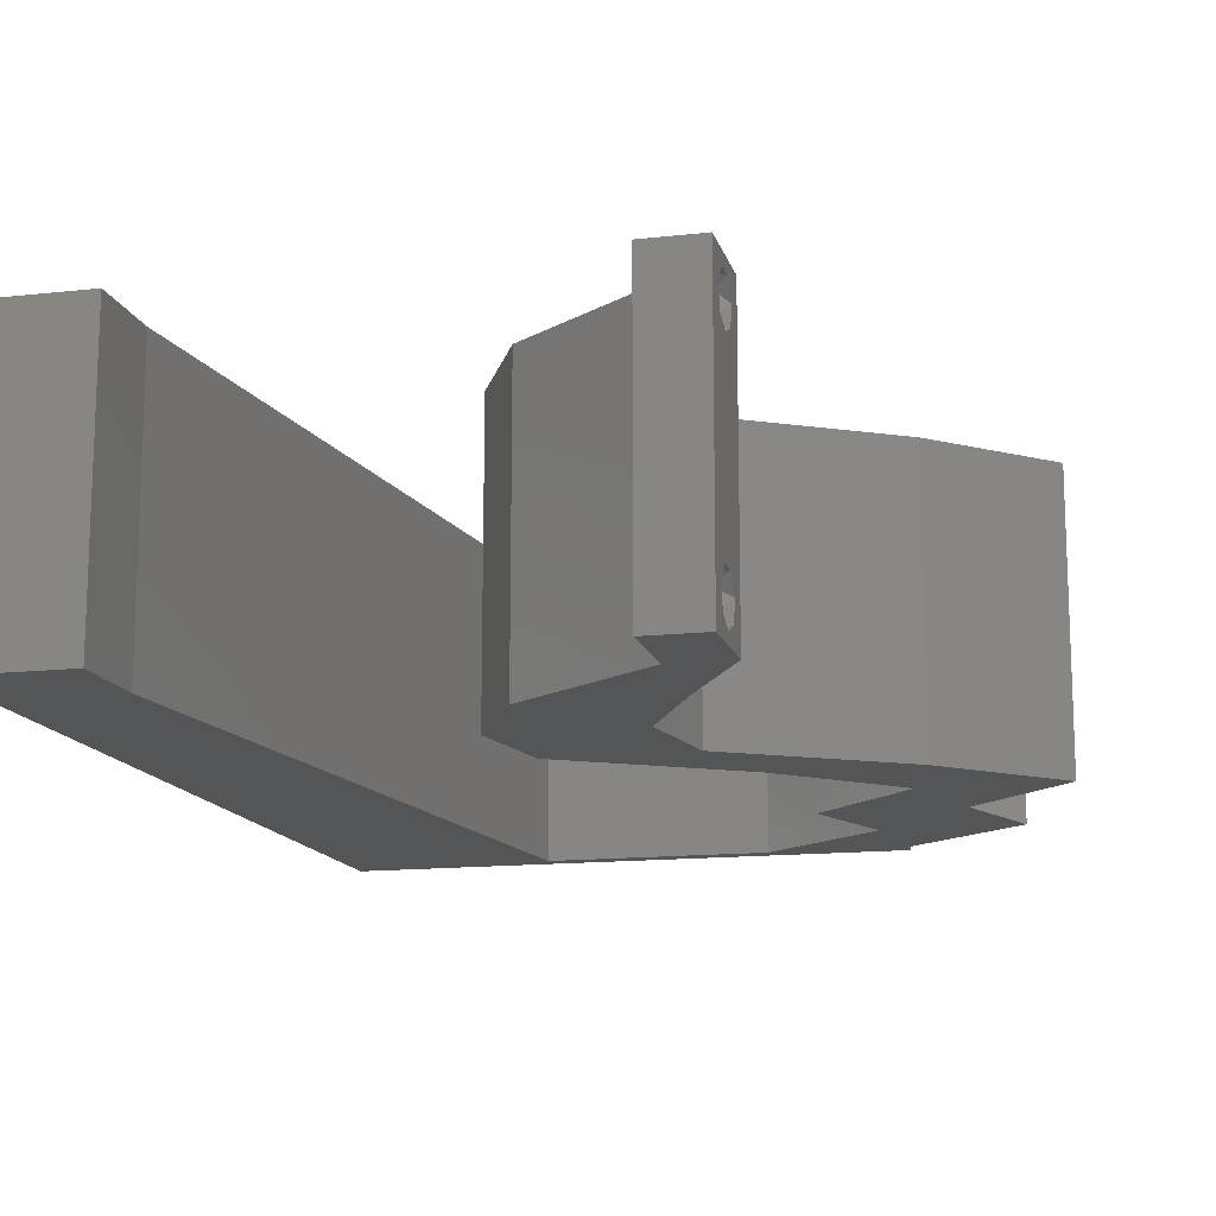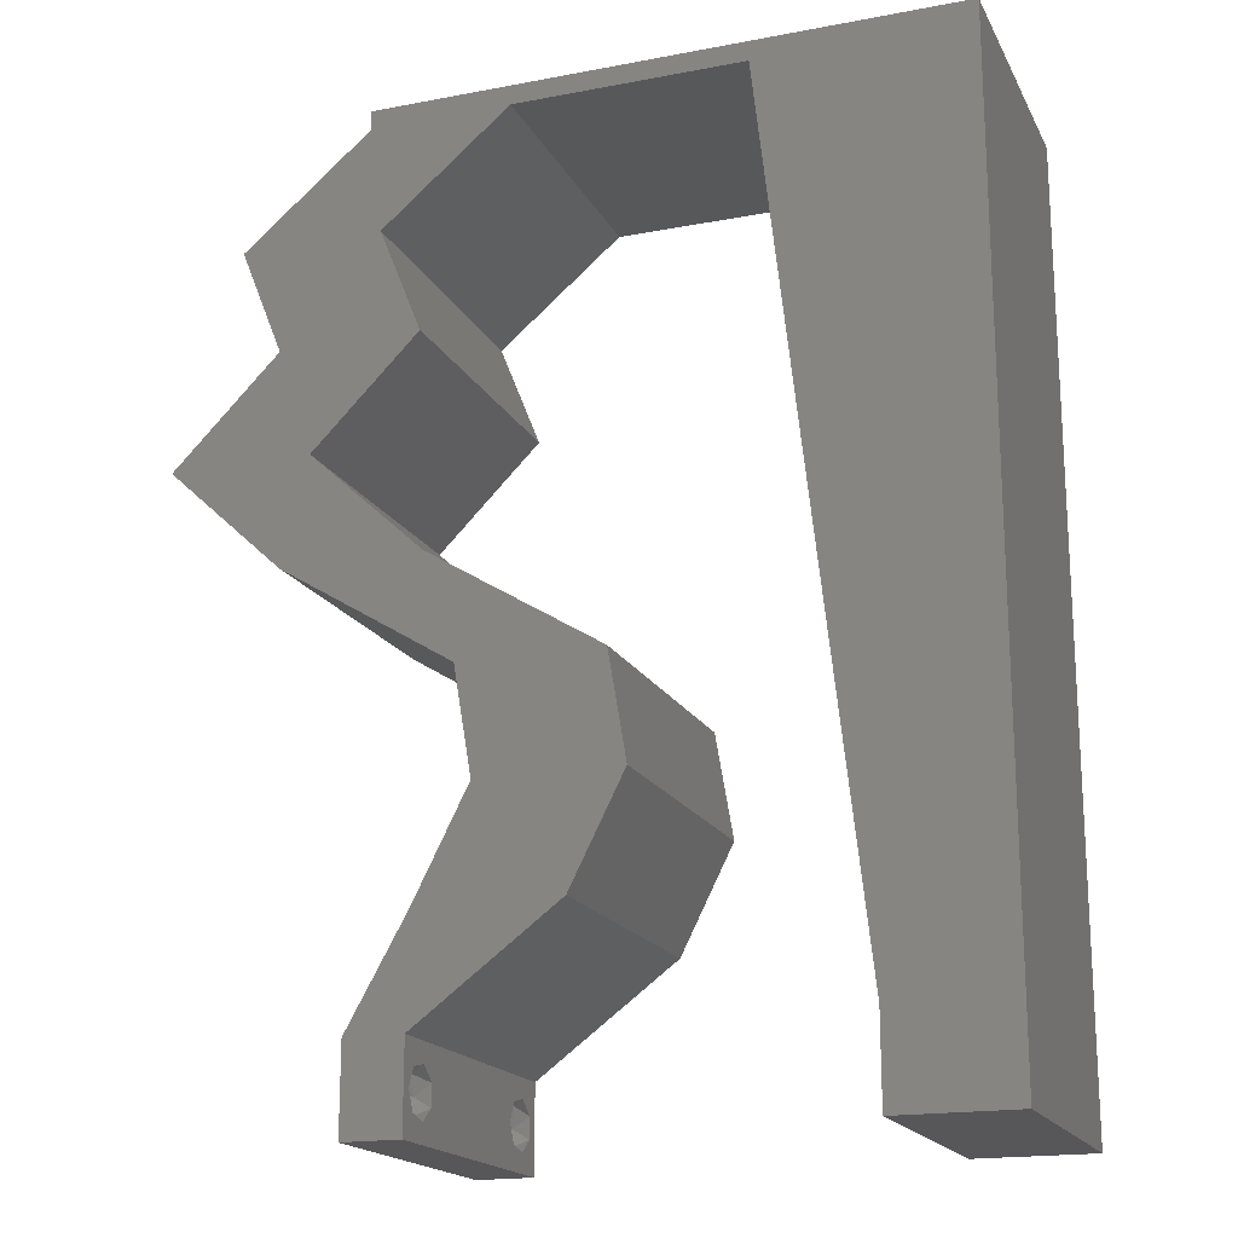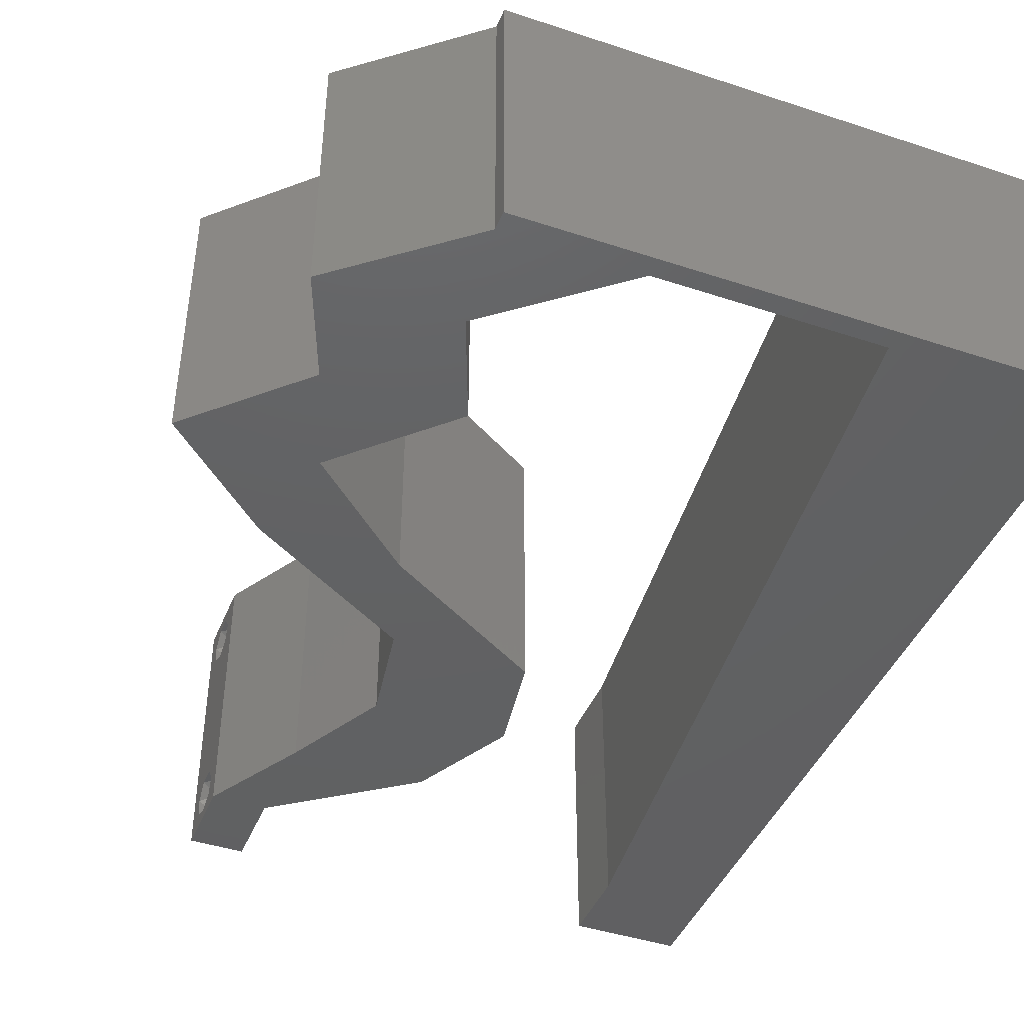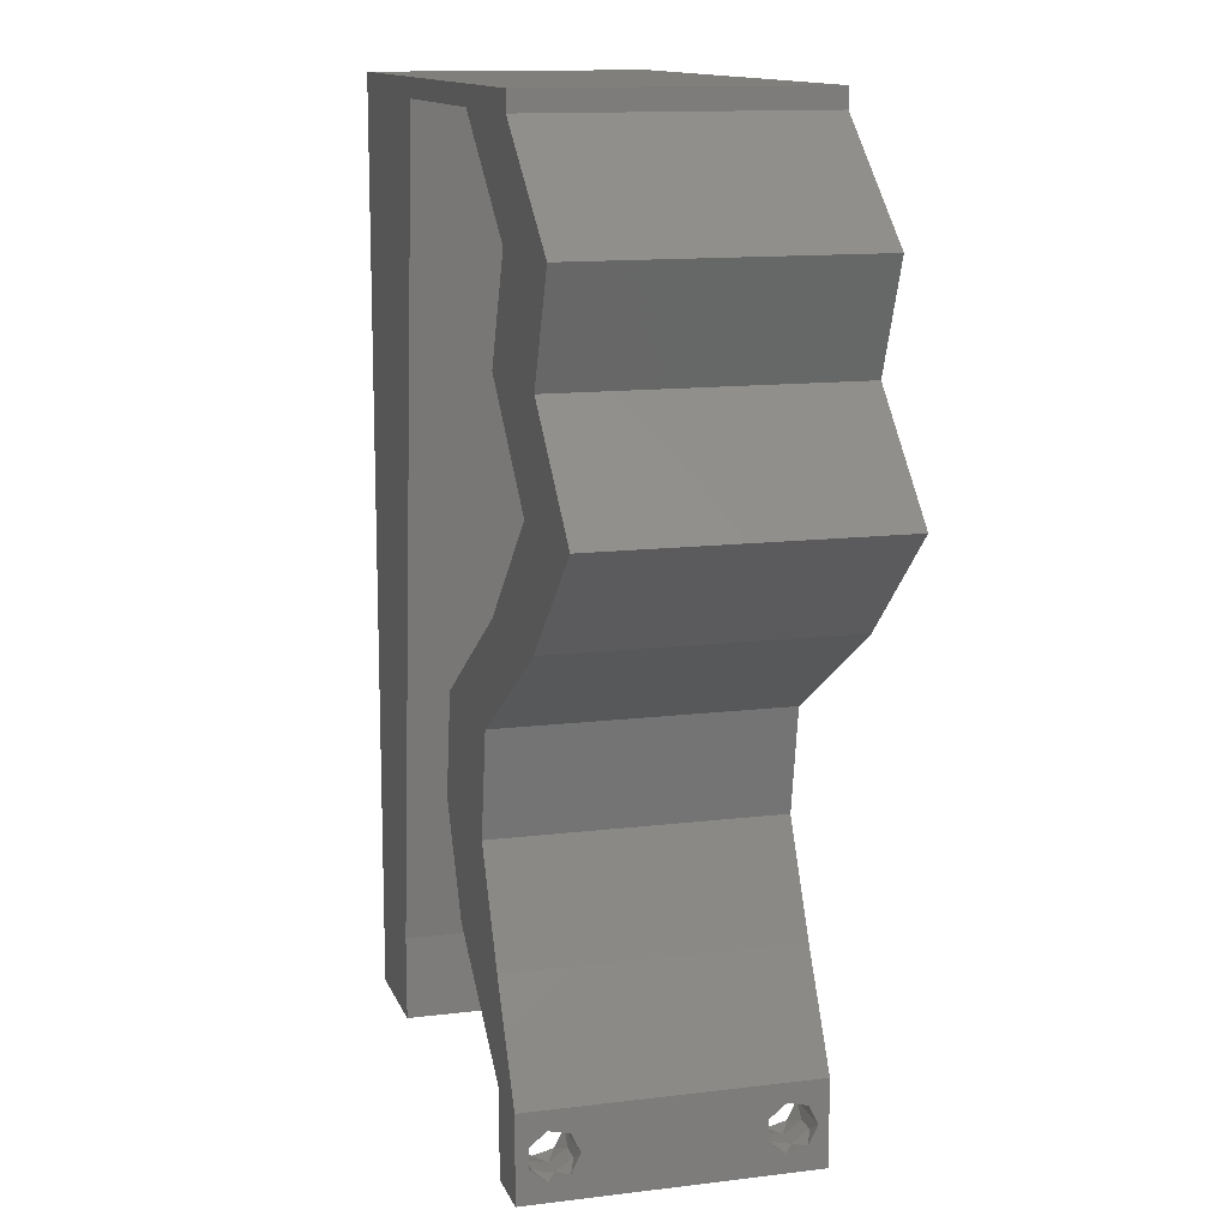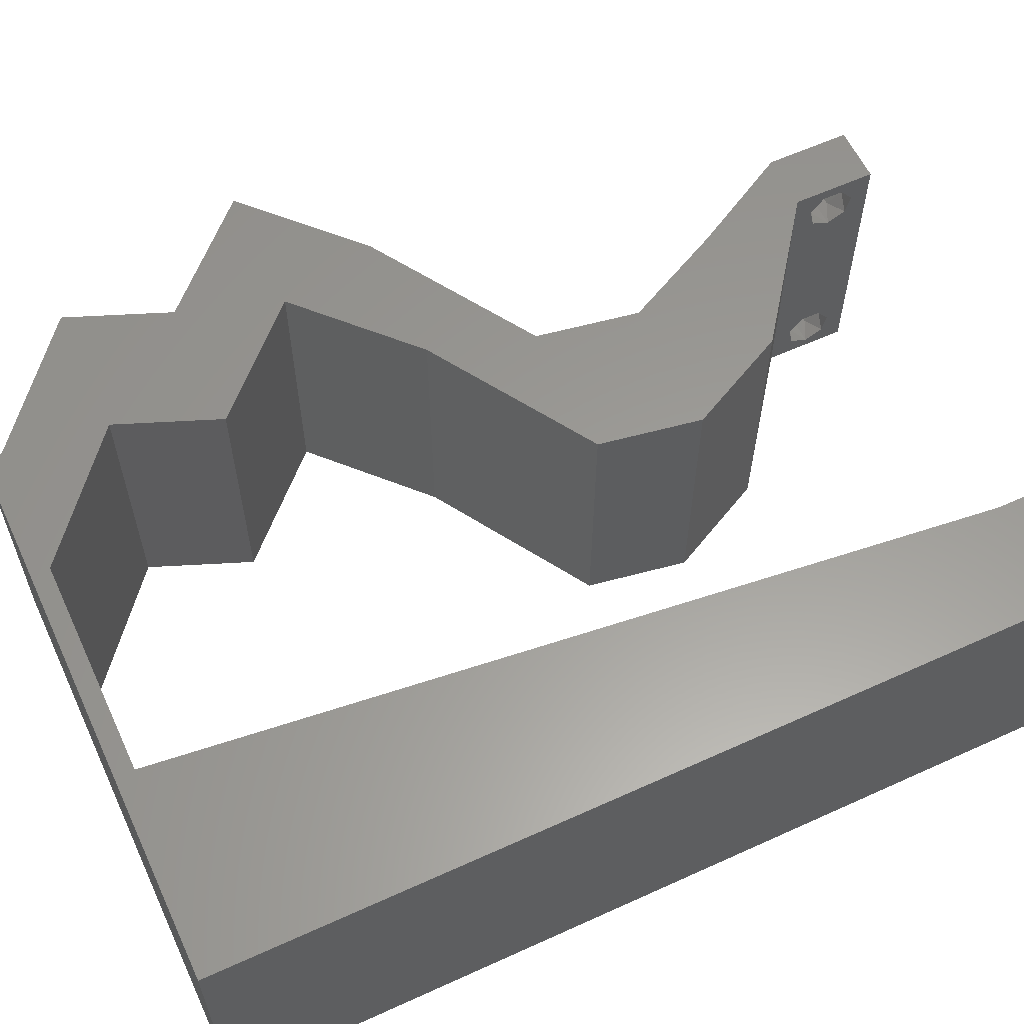
<metadata>
{"format":"stl","ext":"stl","renderer":"f3d","projection":"perspective","resolution":1024,"background":"white","views":[{"elev":-14.1,"azim":13.9,"up":"+Z"},{"elev":-18.2,"azim":-159.8,"up":"+Y"},{"elev":-43.4,"azim":158.7,"up":"+Z"},{"elev":12.8,"azim":74.0,"up":"+Y"},{"elev":59.8,"azim":-115.0,"up":"+Z"}]}
</metadata>
<code>
# stl→obj: 253 verts, 510 faces
v 0.04 -0.003738 0.003932
v 0.04 0 0.01
v 0.04 -0.006 0.01
v 0.04 -0.003 0.0159
v 0.04 -0.004657 0.002778
v 0.04 -0.006 0
v 0.04 -0.004329 0.00134
v 0.04 -0.001671 0.00134
v 0.04 0 0
v 0.04 -0.001343 0.002778
v 0.04 -0.003 0.0007
v 0.04 -0.002262 0.01913
v 0.04 -0.001343 0.01798
v 0.04 0 0.02
v 0.04 -0.004657 0.01798
v 0.04 -0.003738 0.01913
v 0.04 -0.006 0.02
v 0.04 -0.001671 0.01654
v 0.04 -0.004329 0.01654
v 0.04 -0.002262 0.003932
v 0.036 -0.003738 0.003932
v 0.036 -0.006 0.01
v 0.036 0 0.01
v 0.036 -0.003 0.0159
v 0.036 -0.004329 0.00134
v 0.036 -0.006 0
v 0.036 -0.004657 0.002778
v 0.036 -0.001343 0.002778
v 0.036 0 0
v 0.036 -0.001671 0.00134
v 0.036 -0.003 0.0007
v 0.036 -0.003738 0.01913
v 0.036 -0.004657 0.01798
v 0.036 -0.006 0.02
v 0.036 0 0.02
v 0.036 -0.001343 0.01798
v 0.036 -0.002262 0.01913
v 0.036 -0.004329 0.01654
v 0.036 -0.001671 0.01654
v 0.036 -0.002262 0.003932
v 0.03616 0.04398 0.02
v 0.04349 0.03665 0.02
v 0.0459 0.04398 0.02
v 0.04881 0.05131 0.02
v 0.03908 0.05131 0.02
v 0 -0.006 0.02
v 0.008 -0.006 0.02
v 0.004 -0.003 0.02
v 0.008 0 0.02
v 0 0 0.02
v 0.04531 0.02932 0.02
v 0.05322 0.03665 0.02
v 0.00423 0.005951 0.02
v 0.01 0.06 0.02
v 0 0.06 0.02
v 0.007322 0.05255 0.02
v 0.03107 0.003665 0.02
v 0.0355 0.003006 0.02
v 0.03588 0.00733 0.02
v 0.03217 0.01466 0.02
v 0.03051 0.0091 0.02
v 0 0.024 0.02
v 0 0.012 0.02
v 0.004823 0.018 0.02
v 0.02244 0.01466 0.02
v 0.02615 0.00733 0.02
v 0.0279 0.01289 0.02
v 0 0.048 0.02
v 0.009287 0.01173 0.02
v 0.01057 0.02346 0.02
v 0.03341 0.02199 0.02
v 0.02962 0.02565 0.02
v 0.02823 0.01871 0.02
v 0.02367 0.02199 0.02
v 0.01315 0.04691 0.02
v 0.006337 0.04157 0.02
v 0.038 -0.003 0.02
v 0 0.036 0.02
v 0.005607 0.02993 0.02
v 0.01186 0.03518 0.02
v 0.01443 0.05864 0.02
v 0.02 0.06 0.02
v 0.02235 0.05864 0.02
v 0.03 0.06 0.02
v 0.03026 0.05864 0.02
v 0.04 0.05864 0.02
v 0.04 0.06 0.02
v 0.03557 0.02932 0.02
v 0.03936 0.02565 0.02
v 0 -0.006 0.01
v 0 -0.003 0.015
v 0 0 0.01
v 0 -0.006 0
v 0 -0.003 0.005
v 0 0 0
v 0.004 -0.006 0.015
v 0.008 -0.006 0.01
v 0.004 -0.006 0.005
v 0.008 -0.006 0
v 0 0.048 0
v 0 0.051 0.0114
v 0 0.06 0
v 0 0.009 0.0114
v 0 0.06 0.01
v 0 0.036 0
v 0 0.03 0.01008
v 0 0.0415 0.01023
v 0 0.024 0
v 0 0.0185 0.01023
v 0 0.012 0
v 0 0.005337 0.005128
v 0.03616 0.04398 0
v 0.0459 0.04398 0
v 0.04349 0.03665 0
v 0.04881 0.05131 0
v 0.03908 0.05131 0
v 0.004 -0.003 0
v 0.008 0 0
v 0.05322 0.03665 0
v 0.04531 0.02932 0
v 0.00423 0.005951 0
v 0.01 0.06 0
v 0.007322 0.05255 0
v 0.03107 0.003665 0
v 0.0355 0.003006 0
v 0.03588 0.00733 0
v 0.03051 0.0091 0
v 0.03217 0.01466 0
v 0.004823 0.018 0
v 0.02244 0.01466 0
v 0.0279 0.01289 0
v 0.02615 0.00733 0
v 0.009287 0.01173 0
v 0.01057 0.02346 0
v 0.03341 0.02199 0
v 0.02823 0.01871 0
v 0.02962 0.02565 0
v 0.02367 0.02199 0
v 0.01315 0.04691 0
v 0.006337 0.04157 0
v 0.038 -0.003 0
v 0.005607 0.02993 0
v 0.01186 0.03518 0
v 0.02 0.06 0
v 0.01443 0.05864 0
v 0.02235 0.05864 0
v 0.03 0.06 0
v 0.03026 0.05864 0
v 0.04 0.06 0
v 0.04 0.05864 0
v 0.03557 0.02932 0
v 0.03936 0.02565 0
v 0.008 0 0.01
v 0.008 -0.003 0.015
v 0.008 -0.003 0.005
v 0.015 0.06 0.01134
v 0.025 0.06 0.008977
v 0.006575 0.06 0.007337
v 0.03344 0.06 0.01273
v 0.04 0.06 0.01
v 0.03407 0.06 0.005945
v 0.005798 0.06 0.01422
v 0.04 0.05864 0.01
v 0.04441 0.05497 0.005676
v 0.04441 0.05497 0.01427
v 0.04881 0.05131 0.01
v 0.04736 0.04764 0.015
v 0.0459 0.04398 0.01
v 0.04736 0.04764 0.005
v 0.04956 0.04031 0.005
v 0.04956 0.04031 0.015
v 0.05322 0.03665 0.01
v 0.04927 0.03298 0.005494
v 0.04927 0.03298 0.01448
v 0.04531 0.02932 0.01
v 0.03757 0.02455 0.004828
v 0.03341 0.02199 0.01
v 0.04137 0.02689 0.00491
v 0.03734 0.02441 0.01472
v 0.04114 0.02675 0.01477
v 0.03932 0.02563 0.009721
v 0.03279 0.01832 0.015
v 0.03217 0.01466 0.01
v 0.03279 0.01832 0.005
v 0.03403 0.01099 0.015
v 0.03588 0.00733 0.01
v 0.03403 0.01099 0.005
v 0.03794 0.003665 0.015
v 0.03794 0.003665 0.005
v 0.02615 0.00733 0.01
v 0.02429 0.01099 0.015
v 0.02244 0.01466 0.01
v 0.02429 0.01099 0.005
v 0.02306 0.01832 0.015
v 0.02367 0.02199 0.01
v 0.02306 0.01832 0.005
v 0.03141 0.02676 0.004828
v 0.03557 0.02932 0.01
v 0.02761 0.02441 0.00491
v 0.03164 0.0269 0.01472
v 0.02784 0.02455 0.01477
v 0.02966 0.02568 0.009721
v 0.03953 0.03298 0.005494
v 0.03953 0.03298 0.01448
v 0.04349 0.03665 0.01
v 0.03983 0.04031 0.005
v 0.03983 0.04031 0.015
v 0.03616 0.04398 0.01
v 0.03762 0.04764 0.015
v 0.03908 0.05131 0.01
v 0.03762 0.04764 0.005
v 0.03467 0.05497 0.005676
v 0.03467 0.05497 0.01427
v 0.03026 0.05864 0.01
v 0.02214 0.05864 0.007967
v 0.01443 0.05864 0.01
v 0.01965 0.05864 0.01438
v 0.02493 0.05864 0.01447
v 0.008965 0.008796 0.01152
v 0.01347 0.04984 0.01152
v 0.01122 0.02932 0.01
v 0.009984 0.01808 0.01025
v 0.01245 0.04056 0.01025
v 0.01384 0.05326 0.005
v 0.0375 -0.003738 0.01607
v 0.0385 -0.002262 0.01607
v 0.03888 -0.003738 0.01607
v 0.03712 -0.002262 0.01607
v 0.03727 -0.004329 0.01866
v 0.03873 -0.003 0.0193
v 0.03875 -0.004329 0.01866
v 0.03725 -0.003 0.0193
v 0.03873 -0.004657 0.01722
v 0.03725 -0.004657 0.01722
v 0.03798 -0.001664 0.01865
v 0.03685 -0.001671 0.01866
v 0.03727 -0.001343 0.01722
v 0.03875 -0.001343 0.01722
v 0.03914 -0.001674 0.01866
v 0.0375 -0.003738 0.0008684
v 0.03727 -0.002262 0.0008684
v 0.03871 -0.002229 0.0008847
v 0.03888 -0.003738 0.0008684
v 0.03873 -0.003 0.0041
v 0.03727 -0.001671 0.00346
v 0.03875 -0.001671 0.00346
v 0.03727 -0.004329 0.00346
v 0.03875 -0.004329 0.00346
v 0.03725 -0.003 0.0041
v 0.03873 -0.001343 0.002022
v 0.03725 -0.001343 0.002022
v 0.03873 -0.004657 0.002022
v 0.03725 -0.004657 0.002022
f 1 2 3
f 2 4 3
f 5 6 7
f 8 9 10
f 11 9 8
f 7 6 11
f 12 13 14
f 15 16 17
f 16 14 17
f 12 14 16
f 6 9 11
f 14 18 2
f 13 18 14
f 3 19 17
f 19 15 17
f 9 2 10
f 3 6 5
f 2 18 4
f 4 19 3
f 20 2 1
f 10 2 20
f 1 3 5
f 21 22 23
f 22 24 23
f 25 26 27
f 28 29 30
f 30 29 31
f 31 26 25
f 32 33 34
f 35 36 37
f 34 35 32
f 34 33 38
f 32 35 37
f 29 26 31
f 34 38 22
f 39 35 23
f 39 36 35
f 26 22 27
f 23 29 28
f 22 38 24
f 23 24 39
f 27 22 21
f 23 40 21
f 28 40 23
f 41 42 43
f 44 45 43
f 45 41 43
f 46 47 48
f 49 50 48
f 42 51 52
f 50 49 53
f 43 42 52
f 54 55 56
f 57 35 58
f 59 60 61
f 62 63 64
f 65 66 67
f 55 68 56
f 69 70 64
f 71 72 73
f 72 74 73
f 75 56 76
f 56 68 76
f 60 71 73
f 74 65 73
f 69 63 53
f 59 57 58
f 73 65 67
f 34 17 77
f 78 62 79
f 14 35 77
f 70 80 79
f 50 46 48
f 47 49 48
f 66 57 61
f 57 59 61
f 70 62 64
f 79 80 76
f 63 69 64
f 78 79 76
f 68 78 76
f 80 75 76
f 62 70 79
f 60 73 67
f 61 60 67
f 66 61 67
f 63 50 53
f 17 14 77
f 35 34 77
f 81 82 54
f 82 81 83
f 49 69 53
f 84 82 83
f 85 86 87
f 84 85 87
f 86 45 44
f 85 45 86
f 51 42 88
f 89 51 88
f 71 89 88
f 72 71 88
f 14 59 58
f 35 14 58
f 85 84 83
f 81 54 56
f 75 81 56
f 90 91 92
f 50 91 46
f 93 94 95
f 92 94 90
f 46 91 90
f 92 91 50
f 90 94 93
f 95 94 92
f 47 96 97
f 90 96 46
f 93 98 90
f 97 98 99
f 46 96 47
f 97 96 90
f 99 98 93
f 90 98 97
f 100 101 102
f 50 103 92
f 104 101 55
f 63 103 50
f 55 101 68
f 105 106 107
f 108 106 105
f 78 106 62
f 107 106 78
f 62 109 63
f 110 109 108
f 109 106 108
f 62 106 109
f 68 107 78
f 105 107 100
f 95 111 110
f 110 103 109
f 107 101 100
f 110 111 103
f 109 103 63
f 68 101 107
f 92 111 95
f 103 111 92
f 102 101 104
f 112 113 114
f 115 113 116
f 116 113 112
f 93 117 99
f 118 117 95
f 119 120 114
f 95 121 118
f 113 119 114
f 122 123 102
f 124 125 29
f 126 127 128
f 108 129 110
f 130 131 132
f 102 123 100
f 133 129 134
f 135 136 137
f 137 136 138
f 139 140 123
f 123 140 100
f 128 136 135
f 138 136 130
f 133 121 110
f 126 125 124
f 136 131 130
f 26 141 6
f 105 142 108
f 9 141 29
f 134 142 143
f 95 117 93
f 99 117 118
f 132 127 124
f 124 127 126
f 134 129 108
f 142 140 143
f 110 129 133
f 105 140 142
f 100 140 105
f 143 140 139
f 108 142 134
f 128 131 136
f 127 131 128
f 132 131 127
f 110 121 95
f 6 141 9
f 29 141 26
f 122 144 145
f 144 146 145
f 118 121 133
f 147 146 144
f 148 149 150
f 147 149 148
f 116 150 115
f 148 150 116
f 120 151 114
f 152 151 120
f 135 151 152
f 137 151 135
f 9 125 126
f 29 125 9
f 148 146 147
f 145 123 122
f 139 123 145
f 153 154 97
f 47 154 49
f 118 155 99
f 97 155 153
f 49 154 153
f 97 154 47
f 99 155 97
f 153 155 118
f 122 156 144
f 84 157 82
f 156 157 144
f 82 157 156
f 122 158 156
f 84 159 157
f 144 157 147
f 82 156 54
f 102 158 122
f 104 158 102
f 87 159 84
f 160 159 87
f 157 161 147
f 156 162 54
f 159 161 157
f 158 162 156
f 147 161 149
f 149 161 160
f 55 162 104
f 54 162 55
f 104 162 158
f 160 161 159
f 160 87 86
f 86 163 160
f 150 149 160
f 160 163 150
f 150 164 115
f 44 165 86
f 86 165 163
f 165 164 163
f 166 165 44
f 163 164 150
f 115 164 166
f 166 164 165
f 44 167 166
f 168 167 43
f 166 169 115
f 113 169 168
f 43 167 44
f 166 167 168
f 115 169 113
f 168 169 166
f 113 170 119
f 52 171 43
f 43 171 168
f 172 171 52
f 172 170 171
f 171 170 168
f 168 170 113
f 119 170 172
f 119 173 120
f 51 174 52
f 52 174 172
f 175 174 51
f 174 173 172
f 175 173 174
f 172 173 119
f 120 173 175
f 135 176 177
f 175 178 120
f 177 179 71
f 51 180 175
f 71 179 89
f 89 180 51
f 120 178 152
f 152 176 135
f 89 179 180
f 179 181 180
f 152 178 176
f 180 181 175
f 177 181 179
f 176 178 181
f 177 176 181
f 181 178 175
f 71 182 177
f 183 182 60
f 177 184 135
f 128 184 183
f 60 182 71
f 177 182 183
f 135 184 128
f 183 184 177
f 60 185 183
f 186 185 59
f 183 187 128
f 126 187 186
f 183 185 186
f 59 185 60
f 128 187 126
f 186 187 183
f 59 188 186
f 2 188 14
f 186 189 126
f 9 189 2
f 14 188 59
f 186 188 2
f 126 189 9
f 2 189 186
f 3 17 34
f 34 22 3
f 26 6 3
f 3 22 26
f 57 190 23
f 23 190 124
f 23 35 57
f 66 190 57
f 124 29 23
f 124 190 132
f 66 191 190
f 192 191 65
f 190 193 132
f 130 193 192
f 190 191 192
f 65 191 66
f 132 193 130
f 192 193 190
f 65 194 192
f 195 194 74
f 138 196 195
f 192 196 130
f 74 194 65
f 192 194 195
f 130 196 138
f 195 196 192
f 151 197 198
f 195 199 138
f 198 200 88
f 74 201 195
f 88 200 72
f 72 201 74
f 137 197 151
f 138 199 137
f 72 200 201
f 200 202 201
f 137 199 197
f 201 202 195
f 198 202 200
f 197 199 202
f 198 197 202
f 202 199 195
f 151 203 114
f 42 204 88
f 88 204 198
f 205 204 42
f 205 203 204
f 204 203 198
f 198 203 151
f 114 203 205
f 114 206 112
f 41 207 42
f 42 207 205
f 208 207 41
f 208 206 207
f 207 206 205
f 205 206 114
f 112 206 208
f 41 209 208
f 210 209 45
f 208 211 112
f 116 211 210
f 45 209 41
f 208 209 210
f 112 211 116
f 210 211 208
f 116 212 148
f 85 213 45
f 45 213 210
f 213 212 210
f 214 213 85
f 210 212 116
f 148 212 214
f 214 212 213
f 148 215 146
f 146 215 145
f 214 215 148
f 145 215 216
f 216 217 81
f 85 218 214
f 83 218 85
f 81 217 83
f 216 215 217
f 215 218 217
f 214 218 215
f 217 218 83
f 133 219 118
f 81 220 216
f 153 219 49
f 75 220 81
f 49 219 69
f 70 221 80
f 143 221 134
f 221 222 134
f 70 222 221
f 143 223 221
f 80 223 75
f 69 222 70
f 139 223 143
f 134 222 133
f 221 223 80
f 145 224 139
f 139 220 223
f 222 219 133
f 139 224 220
f 223 220 75
f 69 219 222
f 216 224 145
f 220 224 216
f 118 219 153
f 4 24 225
f 24 4 226
f 4 225 227
f 24 226 228
f 229 230 231
f 230 229 232
f 233 229 231
f 229 233 234
f 235 230 232
f 235 232 236
f 237 226 238
f 230 235 239
f 233 225 234
f 226 237 228
f 225 233 227
f 237 238 235
f 12 16 230
f 36 39 237
f 33 32 229
f 230 16 231
f 229 32 232
f 18 13 238
f 16 15 231
f 32 37 232
f 226 18 238
f 33 229 234
f 225 38 234
f 38 33 234
f 15 19 233
f 15 233 231
f 237 235 236
f 235 238 239
f 36 237 236
f 12 230 239
f 238 13 239
f 237 39 228
f 232 37 236
f 233 19 227
f 24 38 225
f 4 18 226
f 19 4 227
f 39 24 228
f 13 12 239
f 37 36 236
f 11 31 240
f 31 11 241
f 241 11 242
f 11 240 243
f 244 245 246
f 247 244 248
f 245 244 249
f 244 247 249
f 245 250 246
f 250 245 251
f 252 247 248
f 247 252 253
f 250 251 242
f 251 241 242
f 252 240 253
f 240 252 243
f 20 1 244
f 27 21 247
f 40 28 245
f 244 1 248
f 20 244 246
f 40 245 249
f 247 21 249
f 1 5 248
f 10 20 246
f 21 40 249
f 245 28 251
f 28 30 251
f 27 247 253
f 8 10 250
f 240 25 253
f 25 27 253
f 250 10 246
f 5 7 252
f 5 252 248
f 30 31 241
f 30 241 251
f 8 250 242
f 252 7 243
f 31 25 240
f 7 11 243
f 11 8 242

</code>
